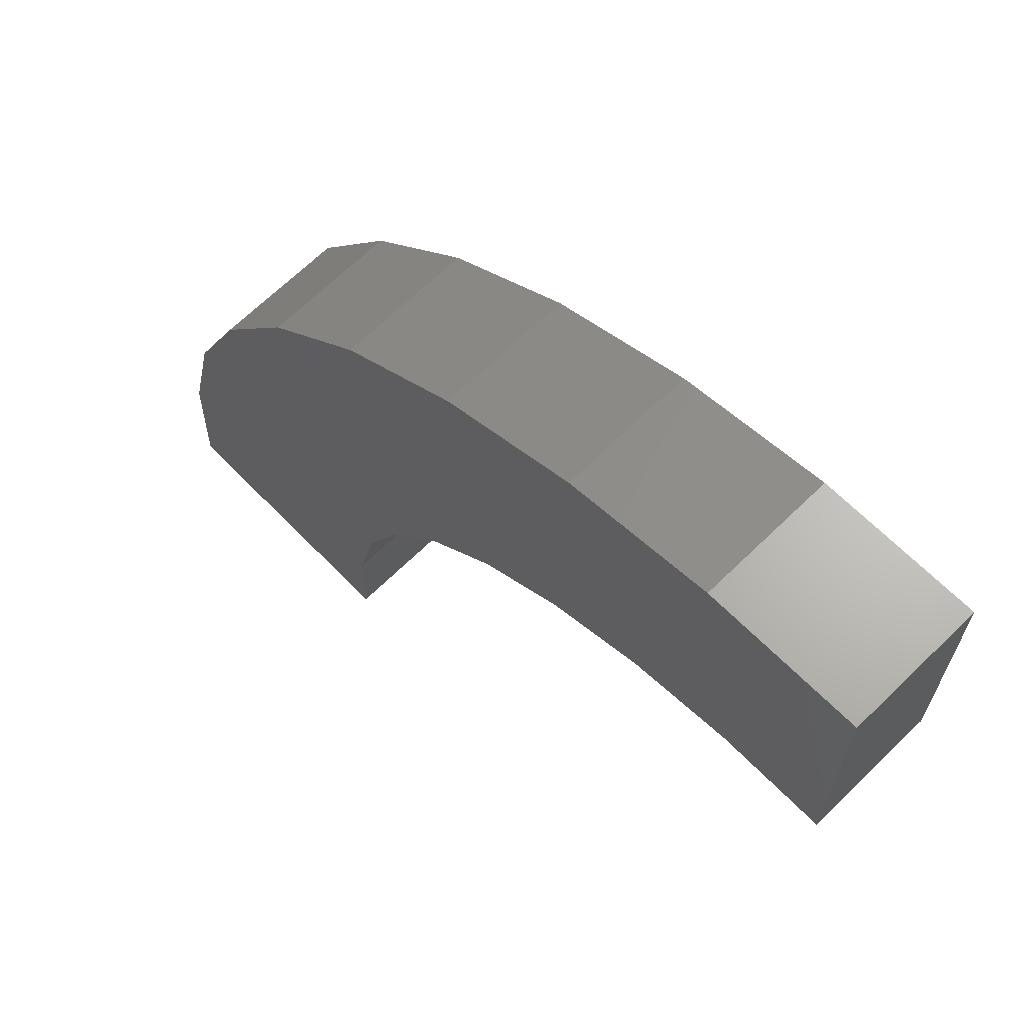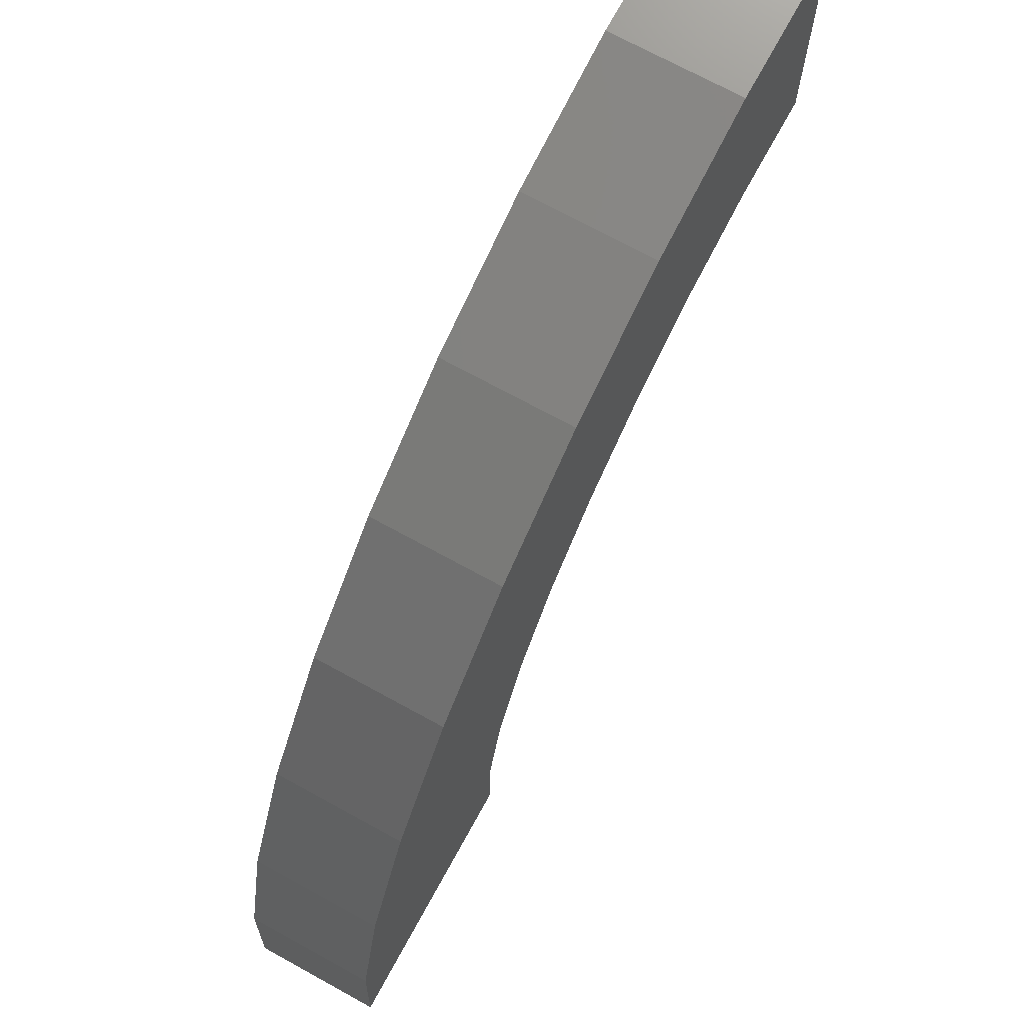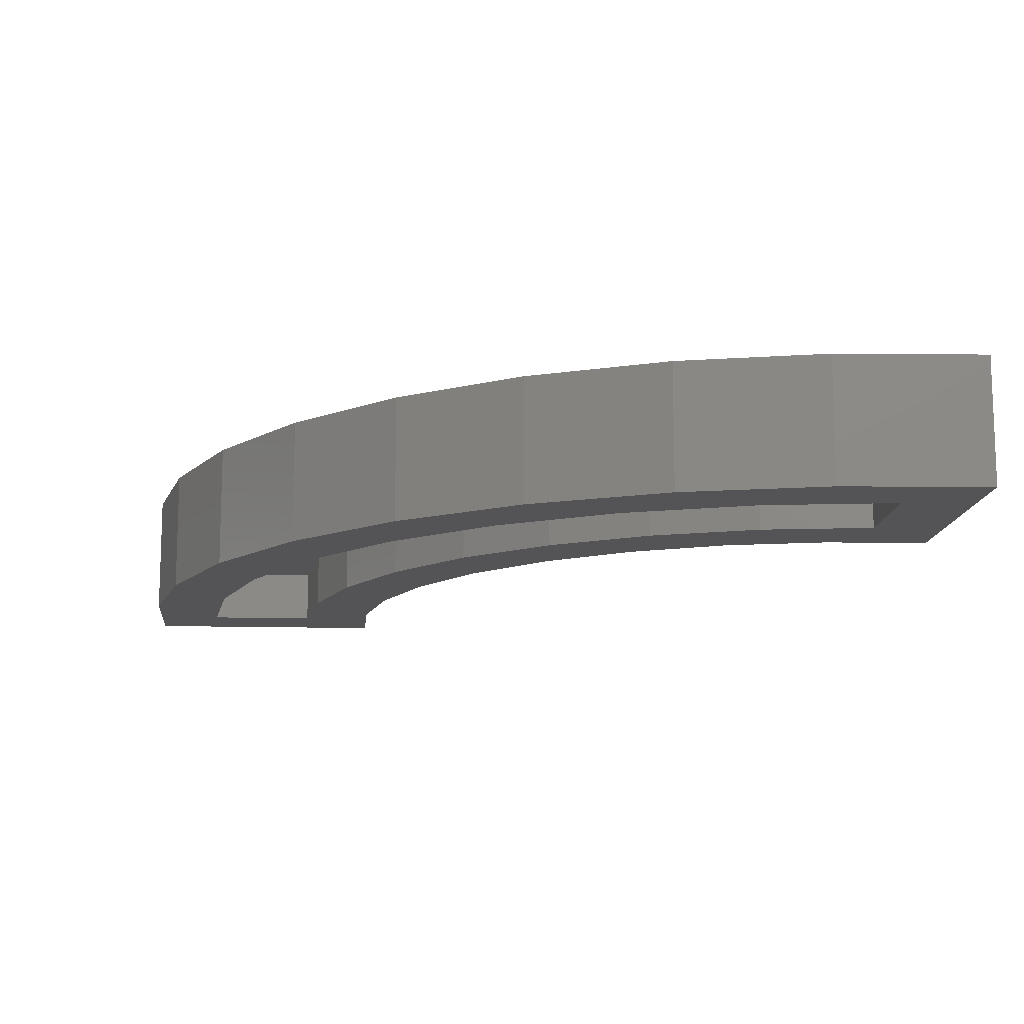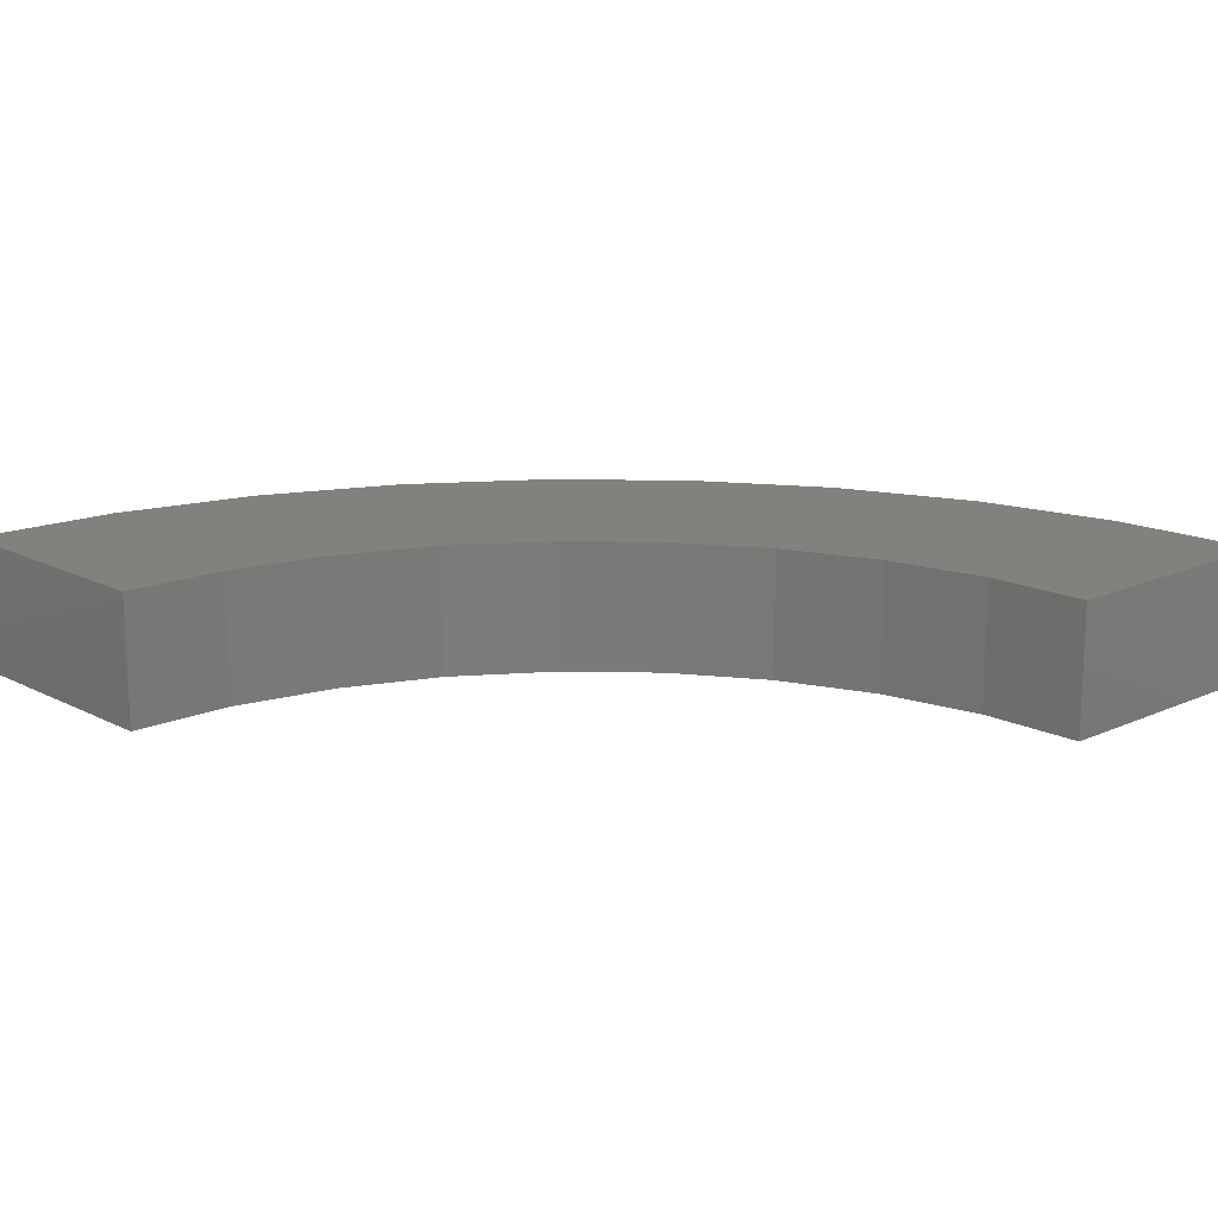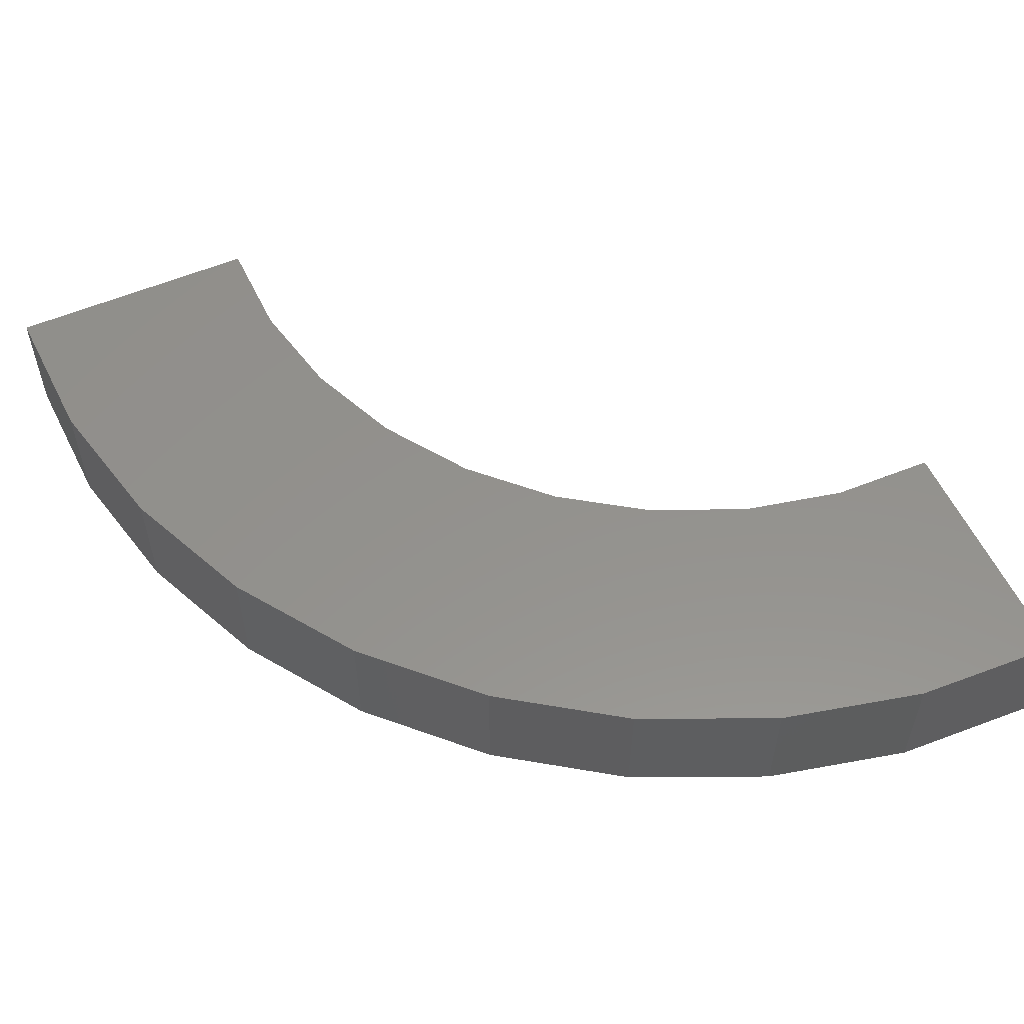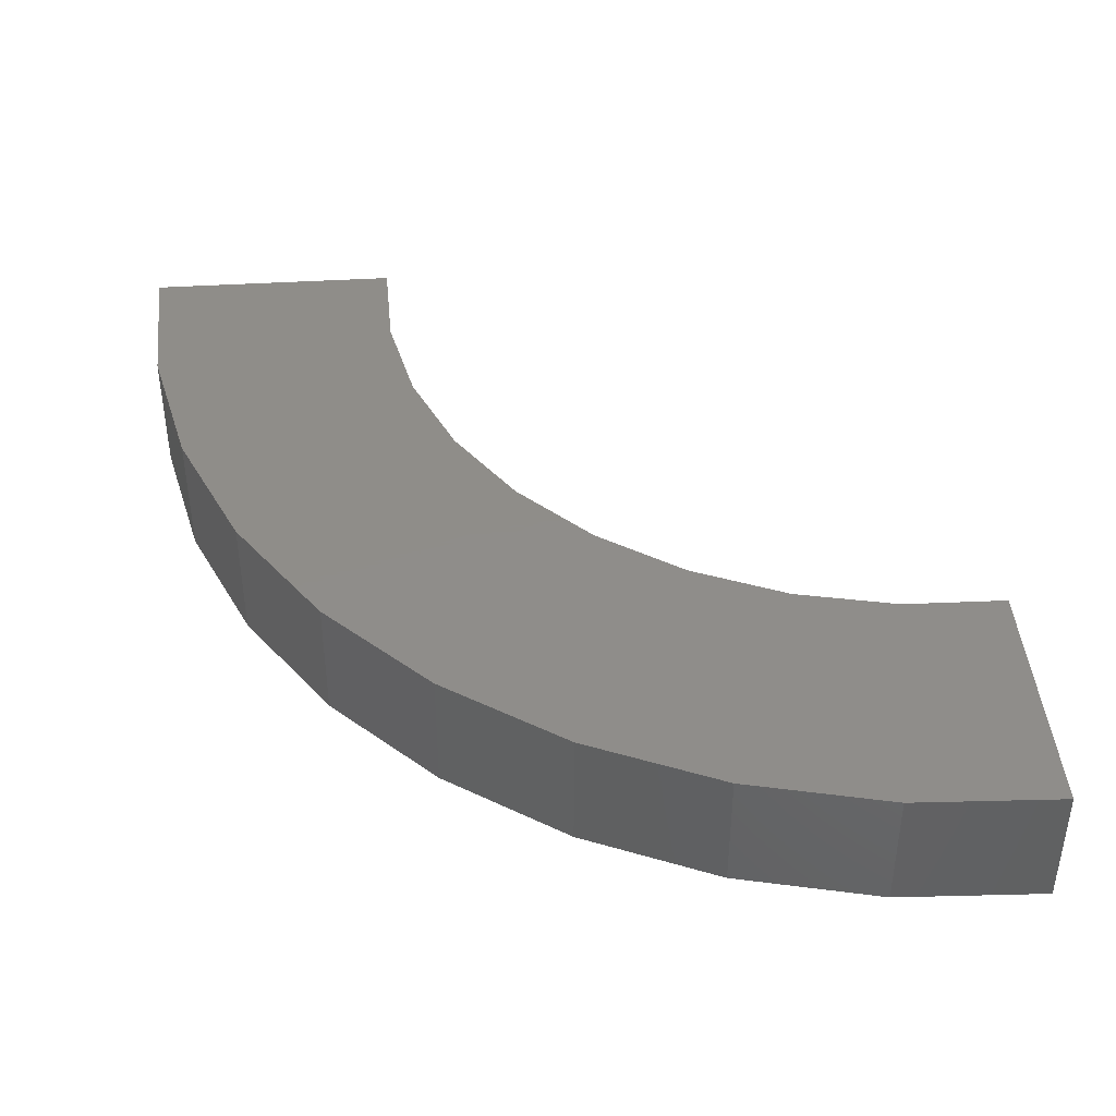
<metadata>
{"format":"stl","ext":"stl","renderer":"f3d","projection":"perspective","resolution":1024,"background":"white","views":[{"elev":67.2,"azim":-134.3,"up":"+Z"},{"elev":71.1,"azim":118.8,"up":"+Z"},{"elev":-12.5,"azim":86.3,"up":"+Y"},{"elev":16.0,"azim":-133.1,"up":"+Y"},{"elev":55.5,"azim":65.9,"up":"+Y"},{"elev":41.6,"azim":85.8,"up":"+Y"}]}
</metadata>
<code>
# stl→obj: 76 verts, 148 faces
v 0.4143 -0.08594 0.3438
v 0.344 -0.08594 0.5026
v 0.342 -0.08594 0.4161
v 0.2573 -0.08594 0.4735
v 0.2894 -0.08594 0.6597
v 0.2494 -0.08594 0.7504
v 0.1631 -0.08594 0.7018
v 0.2469 -0.08594 0.557
v 0.06321 -0.08594 0.5353
v 0.1632 -0.08594 0.5137
v -0.03906 -0.08594 0.5376
v 0.1414 -0.08594 0.5927
v 0.03125 -0.08594 0.6086
v 0.03125 -0.08594 0.7199
v -0.03906 -0.08594 0.7899
v 0.4296 -0.08594 0.4314
v 0.5008 -0.08594 0.3458
v 0.5552 -0.08594 0.2487
v 0.4717 -0.08594 0.2591
v 0.5909 -0.08594 0.1432
v 0.5119 -0.08594 0.165
v 0.6068 -0.08594 0.03306
v 0.5335 -0.08594 0.06502
v 0.5358 -0.08594 -0.03725
v 0.7181 -0.08594 0.03306
v 0.7881 -0.08594 -0.03725
v 0.7 -0.08594 0.1649
v 0.7818 -0.08594 0.1088
v 0.6579 -0.08594 0.2912
v 0.7486 -0.08594 0.2512
v 0.5932 -0.08594 0.4076
v 0.6898 -0.08594 0.385
v 0.5082 -0.08594 0.51
v 0.6072 -0.08594 0.5057
v 0.4058 -0.08594 0.5951
v 0.5039 -0.08594 0.609
v 0.3832 -0.08594 0.6916
v 0.107 -0.08594 0.7836
v 0.6068 -0.03125 0.03306
v 0.7181 -0.03125 0.03306
v 0.5082 -0.03125 0.51
v 0.4058 -0.03125 0.5951
v 0.2894 -0.03125 0.6597
v 0.1631 -0.03125 0.7018
v 0.03125 -0.03125 0.7199
v 0.5932 -0.03125 0.4076
v 0.6579 -0.03125 0.2912
v 0.7 -0.03125 0.1649
v 0.03125 -0.03125 0.6086
v 0.1414 -0.03125 0.5927
v 0.2469 -0.03125 0.557
v 0.344 -0.03125 0.5026
v 0.4296 -0.03125 0.4314
v 0.5008 -0.03125 0.3458
v 0.5552 -0.03125 0.2487
v 0.5909 -0.03125 0.1432
v 0.5358 0.03906 -0.03725
v 0.7881 0.03906 -0.03725
v -0.03906 0.03906 0.7899
v 0.107 0.03906 0.7836
v 0.2494 0.03906 0.7504
v 0.3832 0.03906 0.6916
v 0.5039 0.03906 0.609
v 0.6072 0.03906 0.5057
v 0.6898 0.03906 0.385
v 0.7486 0.03906 0.2512
v 0.7818 0.03906 0.1088
v -0.03906 0.03906 0.5376
v 0.342 0.03906 0.4161
v 0.2573 0.03906 0.4735
v 0.1632 0.03906 0.5137
v 0.06321 0.03906 0.5353
v 0.4143 0.03906 0.3438
v 0.4717 0.03906 0.2591
v 0.5119 0.03906 0.165
v 0.5335 0.03906 0.06502
f 1 2 3
f 2 4 3
f 5 6 7
f 8 9 10
f 8 10 2
f 4 2 10
f 11 9 8
f 11 8 12
f 11 12 13
f 11 13 14
f 11 14 15
f 16 2 17
f 17 2 1
f 17 1 18
f 18 1 19
f 18 19 20
f 20 19 21
f 20 21 22
f 22 21 23
f 22 23 24
f 22 24 25
f 25 24 26
f 25 26 27
f 27 26 28
f 27 28 29
f 29 28 30
f 29 30 31
f 31 30 32
f 31 32 33
f 33 32 34
f 33 34 35
f 35 34 36
f 35 36 5
f 5 36 37
f 5 37 6
f 38 15 6
f 6 15 14
f 6 14 7
f 22 25 39
f 39 25 40
f 41 35 42
f 42 35 5
f 42 5 43
f 43 5 7
f 43 7 44
f 44 7 14
f 44 14 45
f 35 41 33
f 33 41 46
f 33 46 31
f 31 46 47
f 31 47 29
f 29 47 48
f 29 48 27
f 27 48 40
f 27 40 25
f 14 13 45
f 45 13 49
f 49 13 50
f 50 13 12
f 50 12 51
f 51 12 8
f 51 8 52
f 52 8 2
f 52 2 53
f 53 2 16
f 53 16 54
f 54 16 17
f 54 17 55
f 55 17 18
f 55 18 56
f 56 18 20
f 56 20 39
f 39 20 22
f 24 57 26
f 26 57 58
f 59 15 60
f 60 15 38
f 60 38 61
f 61 38 6
f 61 6 62
f 62 6 37
f 62 37 63
f 63 37 36
f 63 36 64
f 64 36 34
f 64 34 65
f 65 34 32
f 65 32 66
f 66 32 30
f 66 30 67
f 67 30 28
f 67 28 58
f 58 28 26
f 15 59 11
f 11 59 68
f 69 4 70
f 70 4 10
f 70 10 71
f 71 10 9
f 71 9 72
f 72 9 11
f 72 11 68
f 4 69 3
f 3 69 73
f 3 73 1
f 1 73 74
f 1 74 19
f 19 74 75
f 19 75 21
f 21 75 76
f 21 76 23
f 23 76 57
f 23 57 24
f 68 59 60
f 68 60 61
f 68 61 62
f 68 62 63
f 68 63 72
f 69 70 65
f 65 70 71
f 65 71 64
f 64 71 72
f 64 72 63
f 74 73 66
f 66 73 69
f 66 69 65
f 76 75 67
f 67 75 74
f 67 74 66
f 76 67 57
f 57 67 58
f 44 45 43
f 43 45 49
f 43 49 42
f 42 49 50
f 42 50 41
f 41 50 51
f 41 51 52
f 41 52 46
f 46 52 53
f 46 53 47
f 47 53 54
f 47 54 55
f 47 55 48
f 48 55 56
f 48 56 40
f 40 56 39

</code>
